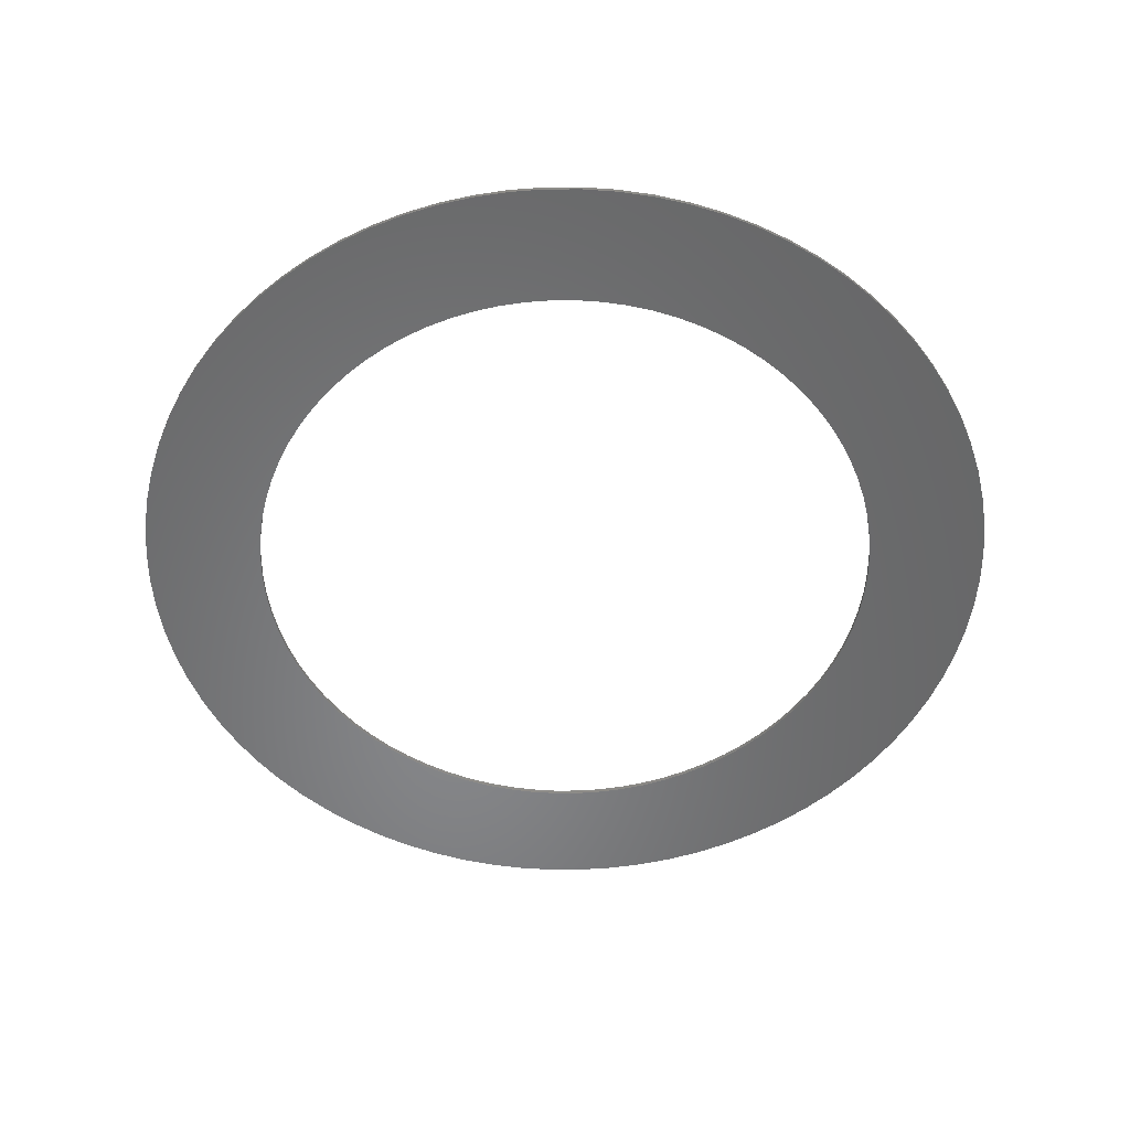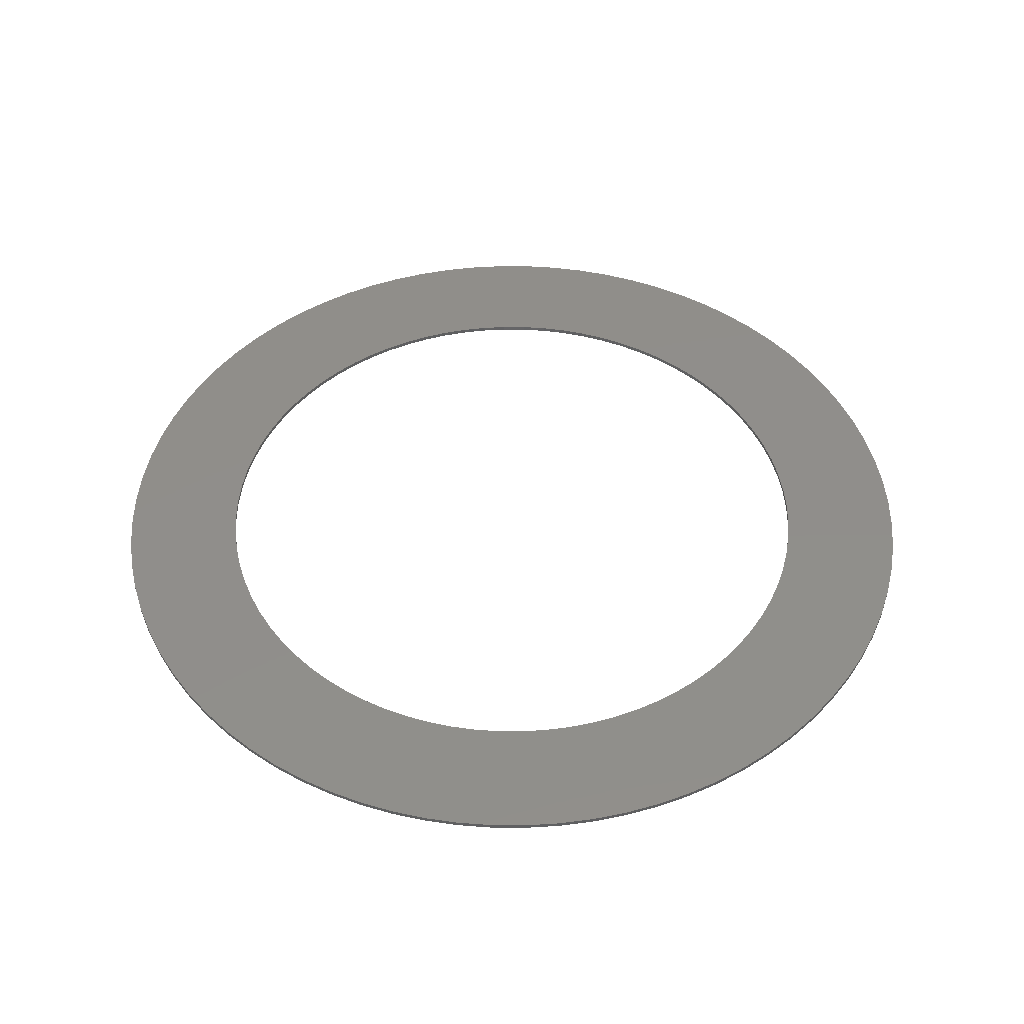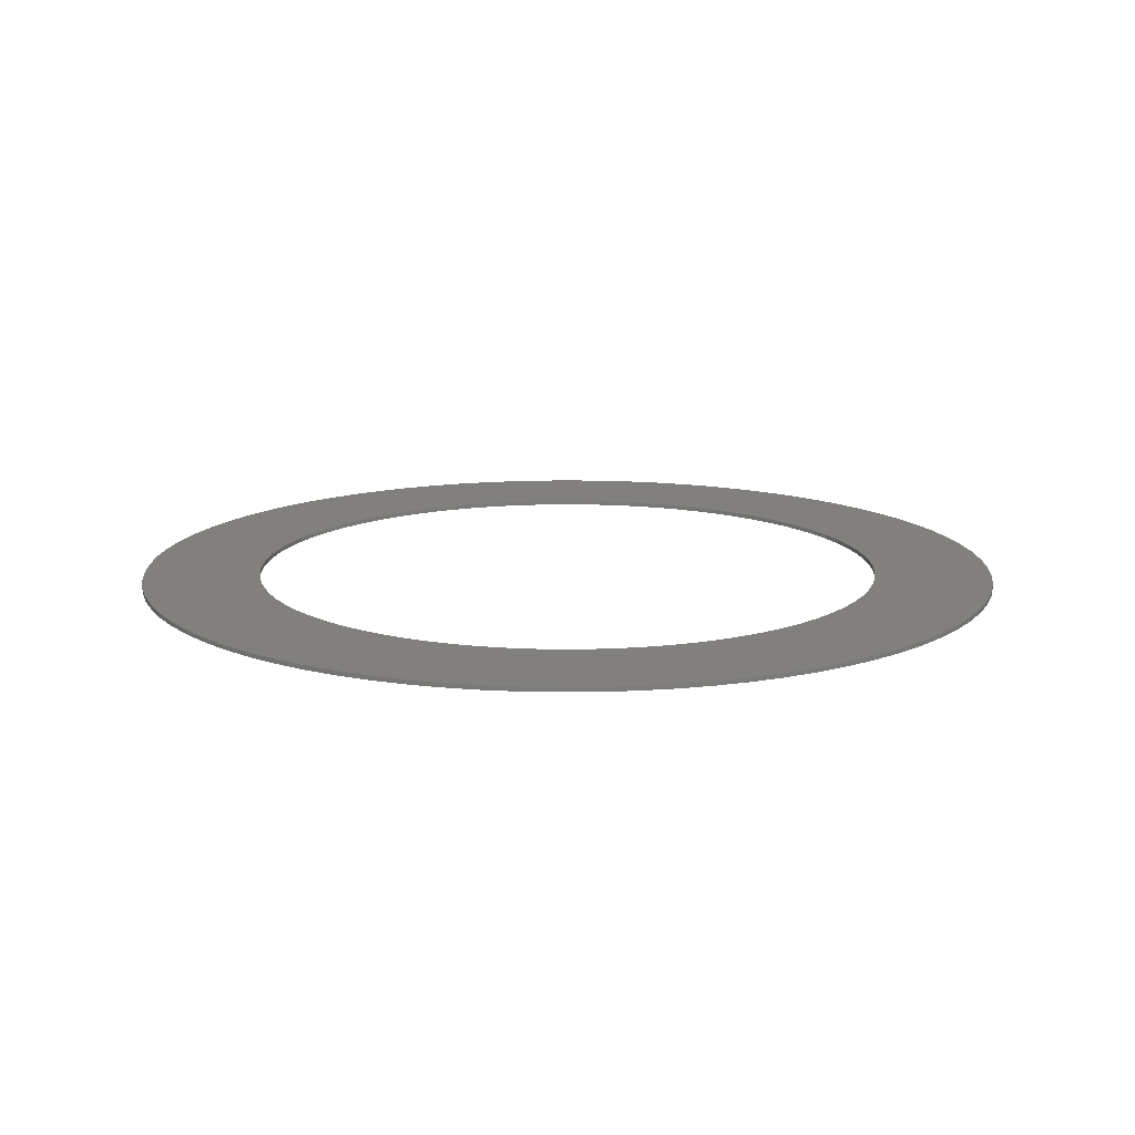
<metadata>
{"format":"stl","ext":"stl","renderer":"f3d","projection":"perspective","resolution":1024,"background":"white","views":[{"elev":-53.8,"azim":-168.6,"up":"+Z"},{"elev":46.8,"azim":47.7,"up":"+Z"},{"elev":13.9,"azim":-53.1,"up":"+Z"}]}
</metadata>
<code>
# stl→obj: 320 verts, 640 faces
v -7.749 -18.71 -4.5
v -6.258 -19.26 -4.3
v -7.749 -18.71 -4.3
v -6.258 -19.26 -4.5
v -6.258 19.26 -4.5
v -7.749 18.71 -4.3
v -6.258 19.26 -4.3
v -7.749 18.71 -4.5
v -18.71 7.749 -4.5
v -18.04 9.193 -4.3
v -18.04 9.193 -4.5
v -18.71 7.749 -4.3
v -18.04 -9.193 -4.5
v -18.71 -7.749 -4.3
v -18.71 -7.749 -4.5
v -18.04 -9.193 -4.3
v 20 3.168 -4.3
v 19.69 4.727 -4.5
v 19.69 4.727 -4.3
v 20 3.168 -4.5
v 19.26 6.258 -4.5
v 19.26 6.258 -4.3
v 16.38 11.9 -4.3
v 15.4 13.15 -4.5
v 15.4 13.15 -4.3
v 16.38 11.9 -4.5
v 9.193 18.04 -4.5
v 7.749 18.71 -4.3
v 9.193 18.04 -4.3
v 7.749 18.71 -4.5
v -20.19 1.589 -4.5
v -20 3.168 -4.3
v -20 3.168 -4.5
v -20.19 1.589 -4.3
v -11.9 16.38 -4.5
v -13.15 15.4 -4.3
v -11.9 16.38 -4.3
v -13.15 15.4 -4.5
v 18.71 -7.749 -4.3
v 19.26 -6.258 -4.5
v 19.26 -6.258 -4.3
v 18.71 -7.749 -4.5
v 4.727 -19.69 -4.5
v 6.258 -19.26 -4.3
v 4.727 -19.69 -4.3
v 6.258 -19.26 -4.5
v 14.32 -14.32 -4.3
v 15.4 -13.15 -4.5
v 15.4 -13.15 -4.3
v 14.32 -14.32 -4.5
v 18.04 9.193 -4.3
v 17.27 10.58 -4.5
v 17.27 10.58 -4.3
v 18.04 9.193 -4.5
v 14.32 14.32 -4.5
v 13.15 15.4 -4.3
v 14.32 14.32 -4.3
v 13.15 15.4 -4.5
v 1.589 20.19 -4.5
v 0 20.25 -4.3
v 1.589 20.19 -4.3
v 0 20.25 -4.5
v 11.9 16.38 -4.5
v 10.58 17.27 -4.3
v 11.9 16.38 -4.3
v 10.58 17.27 -4.5
v 6.258 19.26 -4.3
v 6.258 19.26 -4.5
v 4.727 19.69 -4.5
v 3.168 20 -4.3
v 4.727 19.69 -4.3
v 3.168 20 -4.5
v -19.69 4.727 -4.5
v -19.26 6.258 -4.3
v -19.26 6.258 -4.5
v -19.69 4.727 -4.3
v -15.4 13.15 -4.5
v -14.32 14.32 -4.3
v -14.32 14.32 -4.5
v -15.4 13.15 -4.3
v -17.27 10.58 -4.3
v -17.27 10.58 -4.5
v -16.38 11.9 -4.5
v -16.38 11.9 -4.3
v -1.589 20.19 -4.5
v -3.168 20 -4.3
v -1.589 20.19 -4.3
v -3.168 20 -4.5
v -4.727 19.69 -4.3
v -4.727 19.69 -4.5
v -9.193 18.04 -4.3
v -9.193 18.04 -4.5
v 20.25 0 -4.3
v 20.19 1.589 -4.5
v 20.19 1.589 -4.3
v 20.25 0 -4.5
v 19.69 -4.727 -4.5
v 19.69 -4.727 -4.3
v 3.168 -20 -4.5
v 3.168 -20 -4.3
v 9.193 -18.04 -4.5
v 10.58 -17.27 -4.3
v 9.193 -18.04 -4.3
v 10.58 -17.27 -4.5
v 16.38 -11.9 -4.5
v 16.38 -11.9 -4.3
v 18.04 -9.193 -4.3
v 18.04 -9.193 -4.5
v -4.727 -19.69 -4.5
v -3.168 -20 -4.3
v -4.727 -19.69 -4.3
v -3.168 -20 -4.5
v -1.589 -20.19 -4.3
v -1.589 -20.19 -4.5
v -14.32 -14.32 -4.5
v -13.15 -15.4 -4.3
v -14.32 -14.32 -4.3
v -13.15 -15.4 -4.5
v -19.26 -6.258 -4.5
v -19.69 -4.727 -4.3
v -19.69 -4.727 -4.5
v -19.26 -6.258 -4.3
v 14.75 0 -4.5
v 20.19 -1.589 -4.5
v 14.7 -1.157 -4.5
v 20 -3.168 -4.5
v 14.57 -2.307 -4.5
v 14.7 1.157 -4.5
v 14.34 -3.443 -4.5
v 14.03 -4.558 -4.5
v 14.57 2.307 -4.5
v 13.63 -5.645 -4.5
v 13.14 -6.696 -4.5
v 17.27 -10.58 -4.5
v 14.34 3.443 -4.5
v 12.58 -7.707 -4.5
v 11.93 -8.67 -4.5
v 14.03 4.558 -4.5
v 18.71 7.749 -4.5
v 11.22 -9.579 -4.5
v 10.43 -10.43 -4.5
v 13.15 -15.4 -4.5
v 9.579 -11.22 -4.5
v 11.9 -16.38 -4.5
v 8.67 -11.93 -4.5
v 7.707 -12.58 -4.5
v 6.696 -13.14 -4.5
v 7.749 -18.71 -4.5
v 5.645 -13.63 -4.5
v 4.558 -14.03 -4.5
v 3.443 -14.34 -4.5
v 2.307 -14.57 -4.5
v 1.589 -20.19 -4.5
v 1.157 -14.7 -4.5
v 0 -20.25 -4.5
v 0 -14.75 -4.5
v -1.157 -14.7 -4.5
v -2.307 -14.57 -4.5
v -3.443 -14.34 -4.5
v -4.558 -14.03 -4.5
v -5.645 -13.63 -4.5
v -6.696 -13.14 -4.5
v -9.193 -18.04 -4.5
v -7.707 -12.58 -4.5
v -10.58 -17.27 -4.5
v -8.67 -11.93 -4.5
v -11.9 -16.38 -4.5
v -9.579 -11.22 -4.5
v -10.43 -10.43 -4.5
v -11.22 -9.579 -4.5
v -15.4 -13.15 -4.5
v -11.93 -8.67 -4.5
v -16.38 -11.9 -4.5
v -12.58 -7.707 -4.5
v -17.27 -10.58 -4.5
v -13.14 -6.696 -4.5
v -13.63 -5.645 -4.5
v -14.03 -4.558 -4.5
v 13.63 5.645 -4.5
v 13.14 6.696 -4.5
v 12.58 7.707 -4.5
v 11.93 8.67 -4.5
v 11.22 9.579 -4.5
v 10.43 10.43 -4.5
v 9.579 11.22 -4.5
v 8.67 11.93 -4.5
v 7.707 12.58 -4.5
v 6.696 13.14 -4.5
v 5.645 13.63 -4.5
v 4.558 14.03 -4.5
v 3.443 14.34 -4.5
v 2.307 14.57 -4.5
v 1.157 14.7 -4.5
v 0 14.75 -4.5
v -1.157 14.7 -4.5
v -2.307 14.57 -4.5
v -3.443 14.34 -4.5
v -4.558 14.03 -4.5
v -5.645 13.63 -4.5
v -6.696 13.14 -4.5
v -7.707 12.58 -4.5
v -10.58 17.27 -4.5
v -8.67 11.93 -4.5
v -9.579 11.22 -4.5
v -10.43 10.43 -4.5
v -11.22 9.579 -4.5
v -11.93 8.67 -4.5
v -12.58 7.707 -4.5
v -13.14 6.696 -4.5
v -13.63 5.645 -4.5
v -14.03 4.558 -4.5
v -14.34 3.443 -4.5
v -14.57 2.307 -4.5
v -14.7 1.157 -4.5
v -14.75 0 -4.5
v -14.34 -3.443 -4.5
v -14.57 -2.307 -4.5
v -20 -3.168 -4.5
v -14.7 -1.157 -4.5
v -20.19 -1.589 -4.5
v -20.25 0 -4.5
v -17.27 -10.58 -4.3
v -16.38 -11.9 -4.3
v -15.4 -13.15 -4.3
v 18.71 7.749 -4.3
v -20.25 0 -4.3
v 14.75 0 -4.3
v 14.7 1.157 -4.3
v 20.19 -1.589 -4.3
v 14.57 2.307 -4.3
v 14.7 -1.157 -4.3
v 14.34 3.443 -4.3
v 20 -3.168 -4.3
v 14.03 4.558 -4.3
v 14.57 -2.307 -4.3
v 13.63 5.645 -4.3
v 13.14 6.696 -4.3
v 14.34 -3.443 -4.3
v 12.58 7.707 -4.3
v 11.93 8.67 -4.3
v 14.03 -4.558 -4.3
v 11.22 9.579 -4.3
v 10.43 10.43 -4.3
v 9.579 11.22 -4.3
v 8.67 11.93 -4.3
v 7.707 12.58 -4.3
v 6.696 13.14 -4.3
v 5.645 13.63 -4.3
v 4.558 14.03 -4.3
v 3.443 14.34 -4.3
v 2.307 14.57 -4.3
v 1.157 14.7 -4.3
v 0 14.75 -4.3
v -1.157 14.7 -4.3
v -2.307 14.57 -4.3
v -3.443 14.34 -4.3
v -4.558 14.03 -4.3
v -5.645 13.63 -4.3
v -6.696 13.14 -4.3
v -7.707 12.58 -4.3
v -10.58 17.27 -4.3
v -8.67 11.93 -4.3
v -9.579 11.22 -4.3
v -10.43 10.43 -4.3
v -11.22 9.579 -4.3
v -11.93 8.67 -4.3
v -12.58 7.707 -4.3
v -13.14 6.696 -4.3
v -13.63 5.645 -4.3
v -14.03 4.558 -4.3
v 13.63 -5.645 -4.3
v 13.14 -6.696 -4.3
v 17.27 -10.58 -4.3
v 12.58 -7.707 -4.3
v 11.93 -8.67 -4.3
v 11.22 -9.579 -4.3
v 10.43 -10.43 -4.3
v 13.15 -15.4 -4.3
v 9.579 -11.22 -4.3
v 11.9 -16.38 -4.3
v 8.67 -11.93 -4.3
v 7.707 -12.58 -4.3
v 6.696 -13.14 -4.3
v 7.749 -18.71 -4.3
v 5.645 -13.63 -4.3
v 4.558 -14.03 -4.3
v 3.443 -14.34 -4.3
v 2.307 -14.57 -4.3
v 1.589 -20.19 -4.3
v 1.157 -14.7 -4.3
v 0 -14.75 -4.3
v 0 -20.25 -4.3
v -1.157 -14.7 -4.3
v -2.307 -14.57 -4.3
v -3.443 -14.34 -4.3
v -4.558 -14.03 -4.3
v -5.645 -13.63 -4.3
v -6.696 -13.14 -4.3
v -9.193 -18.04 -4.3
v -7.707 -12.58 -4.3
v -10.58 -17.27 -4.3
v -8.67 -11.93 -4.3
v -11.9 -16.38 -4.3
v -9.579 -11.22 -4.3
v -10.43 -10.43 -4.3
v -11.22 -9.579 -4.3
v -11.93 -8.67 -4.3
v -12.58 -7.707 -4.3
v -13.14 -6.696 -4.3
v -13.63 -5.645 -4.3
v -14.03 -4.558 -4.3
v -14.34 -3.443 -4.3
v -14.57 -2.307 -4.3
v -20 -3.168 -4.3
v -14.7 -1.157 -4.3
v -20.19 -1.589 -4.3
v -14.75 0 -4.3
v -14.34 3.443 -4.3
v -14.57 2.307 -4.3
v -14.7 1.157 -4.3
f 1 2 3
f 2 1 4
f 5 6 7
f 6 5 8
f 9 10 11
f 10 9 12
f 13 14 15
f 14 13 16
f 17 18 19
f 18 17 20
f 19 21 22
f 21 19 18
f 23 24 25
f 24 23 26
f 27 28 29
f 28 27 30
f 31 32 33
f 32 31 34
f 35 36 37
f 36 35 38
f 39 40 41
f 40 39 42
f 43 44 45
f 44 43 46
f 47 48 49
f 48 47 50
f 51 52 53
f 52 51 54
f 53 26 23
f 26 53 52
f 55 56 57
f 56 55 58
f 59 60 61
f 60 59 62
f 63 64 65
f 64 63 66
f 30 67 28
f 67 30 68
f 69 70 71
f 70 69 72
f 73 74 75
f 74 73 76
f 77 78 79
f 78 77 80
f 11 81 82
f 81 11 10
f 83 80 77
f 80 83 84
f 85 86 87
f 86 85 88
f 88 89 86
f 89 88 90
f 8 91 6
f 91 8 92
f 38 78 36
f 78 38 79
f 93 94 95
f 94 93 96
f 41 97 98
f 97 41 40
f 99 45 100
f 45 99 43
f 101 102 103
f 102 101 104
f 49 105 106
f 105 49 48
f 107 42 39
f 42 107 108
f 109 110 111
f 110 109 112
f 112 113 110
f 113 112 114
f 115 116 117
f 116 115 118
f 119 120 121
f 120 119 122
f 123 96 124
f 125 124 126
f 96 123 94
f 127 126 97
f 128 94 123
f 129 97 40
f 94 128 20
f 130 40 42
f 131 20 128
f 132 42 108
f 20 131 18
f 133 108 134
f 135 18 131
f 136 134 105
f 18 135 21
f 137 105 48
f 138 21 135
f 21 138 139
f 124 125 123
f 126 127 125
f 97 129 127
f 140 48 50
f 40 130 129
f 42 132 130
f 141 50 142
f 108 133 132
f 134 136 133
f 105 137 136
f 143 142 144
f 48 140 137
f 145 144 104
f 50 141 140
f 142 143 141
f 146 104 101
f 144 145 143
f 147 101 148
f 104 146 145
f 101 147 146
f 149 148 46
f 148 149 147
f 150 46 43
f 46 150 149
f 43 151 150
f 99 151 43
f 99 152 151
f 153 152 99
f 153 154 152
f 155 154 153
f 155 156 154
f 155 157 156
f 114 157 155
f 114 158 157
f 112 158 114
f 112 159 158
f 109 159 112
f 159 109 160
f 4 160 109
f 160 4 161
f 1 161 4
f 161 1 162
f 163 162 1
f 162 163 164
f 165 164 163
f 164 165 166
f 167 166 165
f 166 167 168
f 118 168 167
f 168 118 169
f 115 169 118
f 169 115 170
f 171 170 115
f 170 171 172
f 173 172 171
f 172 173 174
f 175 174 173
f 174 175 176
f 13 176 175
f 176 13 177
f 15 177 13
f 177 15 178
f 179 139 138
f 139 179 54
f 180 54 179
f 54 180 52
f 181 52 180
f 52 181 26
f 182 26 181
f 26 182 24
f 183 24 182
f 24 183 55
f 184 55 183
f 55 184 58
f 185 58 184
f 58 185 63
f 186 63 185
f 63 186 66
f 187 66 186
f 66 187 27
f 188 27 187
f 27 188 30
f 189 30 188
f 30 189 68
f 190 68 189
f 68 190 69
f 191 69 190
f 191 72 69
f 192 72 191
f 192 59 72
f 193 59 192
f 194 59 193
f 194 62 59
f 195 62 194
f 195 85 62
f 196 85 195
f 196 88 85
f 197 88 196
f 90 197 198
f 197 90 88
f 5 198 199
f 198 5 90
f 8 199 200
f 92 200 201
f 199 8 5
f 202 201 203
f 200 92 8
f 35 203 204
f 38 204 205
f 201 202 92
f 79 205 206
f 203 35 202
f 77 206 207
f 83 207 208
f 82 208 209
f 204 38 35
f 11 209 210
f 9 210 211
f 205 79 38
f 75 211 212
f 73 212 213
f 33 213 214
f 31 214 215
f 119 178 15
f 206 77 79
f 178 119 216
f 207 83 77
f 121 216 119
f 208 82 83
f 216 121 217
f 209 11 82
f 218 217 121
f 210 9 11
f 217 218 219
f 211 75 9
f 220 219 218
f 212 73 75
f 219 220 215
f 213 33 73
f 221 215 220
f 214 31 33
f 215 221 31
f 173 222 175
f 222 173 223
f 171 223 173
f 223 171 224
f 95 20 17
f 20 95 94
f 225 54 51
f 54 225 139
f 22 139 225
f 139 22 21
f 25 55 57
f 55 25 24
f 66 29 64
f 29 66 27
f 58 65 56
f 65 58 63
f 72 61 70
f 61 72 59
f 68 71 67
f 71 68 69
f 221 34 31
f 34 221 226
f 227 93 95
f 228 95 17
f 93 227 229
f 230 17 19
f 231 229 227
f 232 19 22
f 229 231 233
f 234 22 225
f 235 233 231
f 236 225 51
f 233 235 98
f 237 51 53
f 238 98 235
f 239 53 23
f 98 238 41
f 240 23 25
f 241 41 238
f 41 241 39
f 95 228 227
f 17 230 228
f 19 232 230
f 242 25 57
f 22 234 232
f 225 236 234
f 243 57 56
f 51 237 236
f 53 239 237
f 23 240 239
f 244 56 65
f 25 242 240
f 245 65 64
f 57 243 242
f 56 244 243
f 246 64 29
f 65 245 244
f 247 29 28
f 64 246 245
f 29 247 246
f 248 28 67
f 28 248 247
f 249 67 71
f 67 249 248
f 71 250 249
f 70 250 71
f 70 251 250
f 61 251 70
f 61 252 251
f 60 252 61
f 60 253 252
f 60 254 253
f 87 254 60
f 87 255 254
f 86 255 87
f 86 256 255
f 89 256 86
f 256 89 257
f 7 257 89
f 257 7 258
f 6 258 7
f 258 6 259
f 91 259 6
f 259 91 260
f 261 260 91
f 260 261 262
f 37 262 261
f 262 37 263
f 36 263 37
f 263 36 264
f 78 264 36
f 264 78 265
f 80 265 78
f 265 80 266
f 84 266 80
f 266 84 267
f 81 267 84
f 267 81 268
f 10 268 81
f 268 10 269
f 12 269 10
f 269 12 270
f 271 39 241
f 39 271 107
f 272 107 271
f 107 272 273
f 274 273 272
f 273 274 106
f 275 106 274
f 106 275 49
f 276 49 275
f 49 276 47
f 277 47 276
f 47 277 278
f 279 278 277
f 278 279 280
f 281 280 279
f 280 281 102
f 282 102 281
f 102 282 103
f 283 103 282
f 103 283 284
f 285 284 283
f 284 285 44
f 286 44 285
f 44 286 45
f 287 45 286
f 287 100 45
f 288 100 287
f 288 289 100
f 290 289 288
f 291 289 290
f 291 292 289
f 293 292 291
f 293 113 292
f 294 113 293
f 294 110 113
f 295 110 294
f 111 295 296
f 295 111 110
f 2 296 297
f 296 2 111
f 3 297 298
f 299 298 300
f 297 3 2
f 301 300 302
f 298 299 3
f 303 302 304
f 116 304 305
f 300 301 299
f 117 305 306
f 302 303 301
f 224 306 307
f 223 307 308
f 222 308 309
f 304 116 303
f 16 309 310
f 14 310 311
f 305 117 116
f 122 311 312
f 120 312 313
f 314 313 315
f 316 315 317
f 74 270 12
f 306 224 117
f 270 74 318
f 307 223 224
f 76 318 74
f 308 222 223
f 318 76 319
f 309 16 222
f 32 319 76
f 310 14 16
f 319 32 320
f 311 122 14
f 34 320 32
f 312 120 122
f 320 34 317
f 313 314 120
f 226 317 34
f 315 316 314
f 317 226 316
f 33 76 73
f 76 33 32
f 75 12 9
f 12 75 74
f 82 84 83
f 84 82 81
f 90 7 89
f 7 90 5
f 62 87 60
f 87 62 85
f 92 261 91
f 261 92 202
f 202 37 261
f 37 202 35
f 233 124 229
f 124 233 126
f 155 289 292
f 289 155 153
f 98 126 233
f 126 98 97
f 148 103 284
f 103 148 101
f 46 284 44
f 284 46 148
f 144 278 280
f 278 144 142
f 104 280 102
f 280 104 144
f 106 134 273
f 134 106 105
f 273 108 107
f 108 273 134
f 4 111 2
f 111 4 109
f 118 303 116
f 303 118 167
f 163 3 299
f 3 163 1
f 167 301 303
f 301 167 165
f 121 314 218
f 314 121 120
f 220 226 221
f 226 220 316
f 15 122 119
f 122 15 14
f 175 16 13
f 16 175 222
f 115 224 171
f 224 115 117
f 229 96 93
f 96 229 124
f 153 100 289
f 100 153 99
f 142 47 278
f 47 142 50
f 114 292 113
f 292 114 155
f 165 299 301
f 299 165 163
f 218 316 220
f 316 218 314
f 185 243 244
f 243 185 184
f 160 297 296
f 297 160 161
f 186 244 245
f 244 186 185
f 199 257 258
f 257 199 198
f 269 209 268
f 209 269 210
f 309 177 310
f 177 309 176
f 131 232 135
f 232 131 230
f 135 234 138
f 234 135 232
f 182 242 183
f 242 182 240
f 187 245 246
f 245 187 186
f 193 251 252
f 251 193 192
f 320 213 319
f 213 320 214
f 204 262 263
f 262 204 203
f 129 235 127
f 235 129 238
f 133 271 132
f 271 133 272
f 150 287 286
f 287 150 151
f 141 279 277
f 279 141 143
f 138 236 179
f 236 138 234
f 179 237 180
f 237 179 236
f 183 243 184
f 243 183 242
f 189 247 248
f 247 189 188
f 191 249 250
f 249 191 190
f 318 211 270
f 211 318 212
f 265 205 264
f 205 265 206
f 268 208 267
f 208 268 209
f 266 206 265
f 206 266 207
f 196 254 255
f 254 196 195
f 197 255 256
f 255 197 196
f 200 258 259
f 258 200 199
f 205 263 264
f 263 205 204
f 123 228 128
f 228 123 227
f 127 231 125
f 231 127 235
f 151 288 287
f 288 151 152
f 147 285 283
f 285 147 149
f 143 281 279
f 281 143 145
f 141 276 140
f 276 141 277
f 158 295 294
f 295 158 159
f 157 294 293
f 294 157 158
f 168 305 304
f 305 168 169
f 311 216 312
f 216 311 178
f 305 170 306
f 170 305 169
f 306 172 307
f 172 306 170
f 128 230 131
f 230 128 228
f 180 239 181
f 239 180 237
f 181 240 182
f 240 181 239
f 194 252 253
f 252 194 193
f 188 246 247
f 246 188 187
f 192 250 251
f 250 192 191
f 190 248 249
f 248 190 189
f 317 214 320
f 214 317 215
f 319 212 318
f 212 319 213
f 270 210 269
f 210 270 211
f 267 207 266
f 207 267 208
f 198 256 257
f 256 198 197
f 195 253 254
f 253 195 194
f 201 259 260
f 259 201 200
f 203 260 262
f 260 203 201
f 154 291 290
f 291 154 156
f 132 241 130
f 241 132 271
f 149 286 285
f 286 149 150
f 146 283 282
f 283 146 147
f 137 274 136
f 274 137 275
f 140 275 137
f 275 140 276
f 156 293 291
f 293 156 157
f 159 296 295
f 296 159 160
f 166 304 302
f 304 166 168
f 161 298 297
f 298 161 162
f 164 302 300
f 302 164 166
f 312 217 313
f 217 312 216
f 315 215 317
f 215 315 219
f 310 178 311
f 178 310 177
f 308 176 309
f 176 308 174
f 130 238 129
f 238 130 241
f 152 290 288
f 290 152 154
f 145 282 281
f 282 145 146
f 136 272 133
f 272 136 274
f 162 300 298
f 300 162 164
f 313 219 315
f 219 313 217
f 307 174 308
f 174 307 172
f 125 227 123
f 227 125 231

</code>
